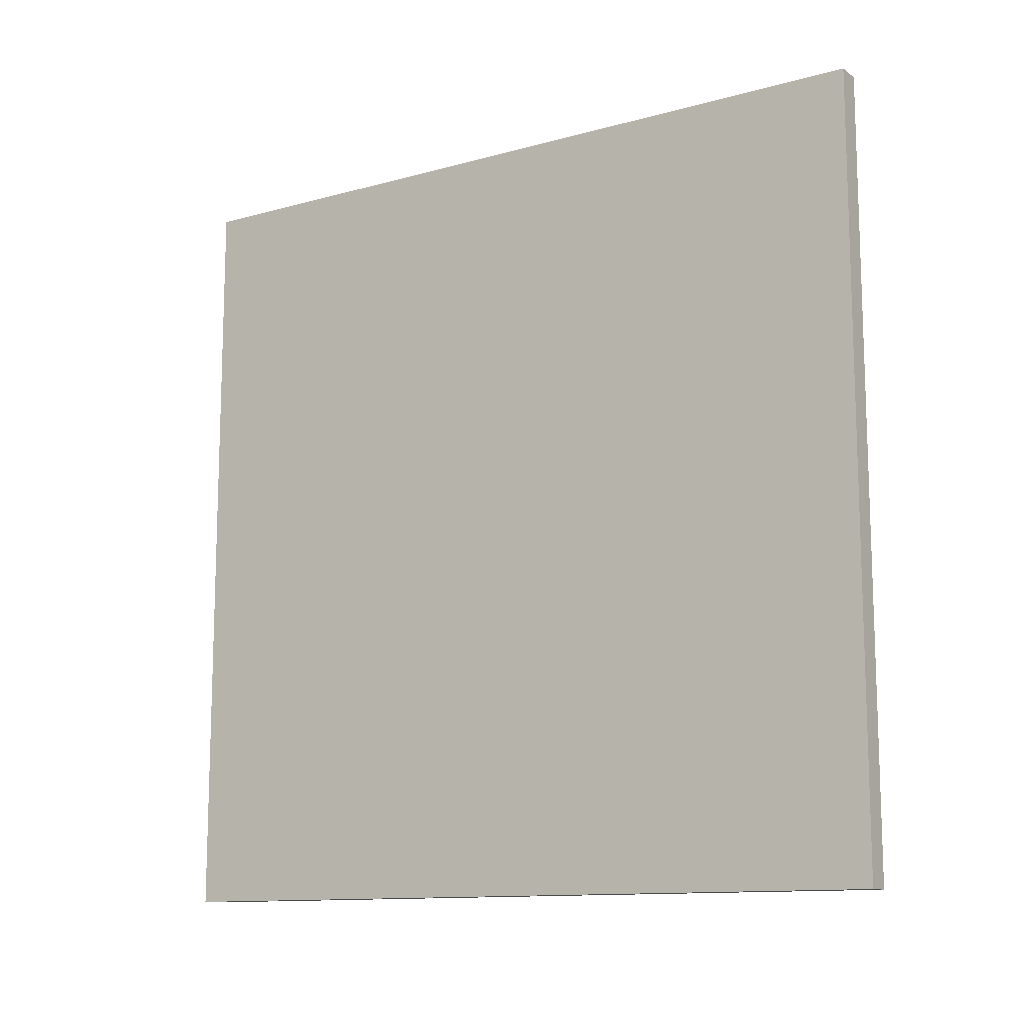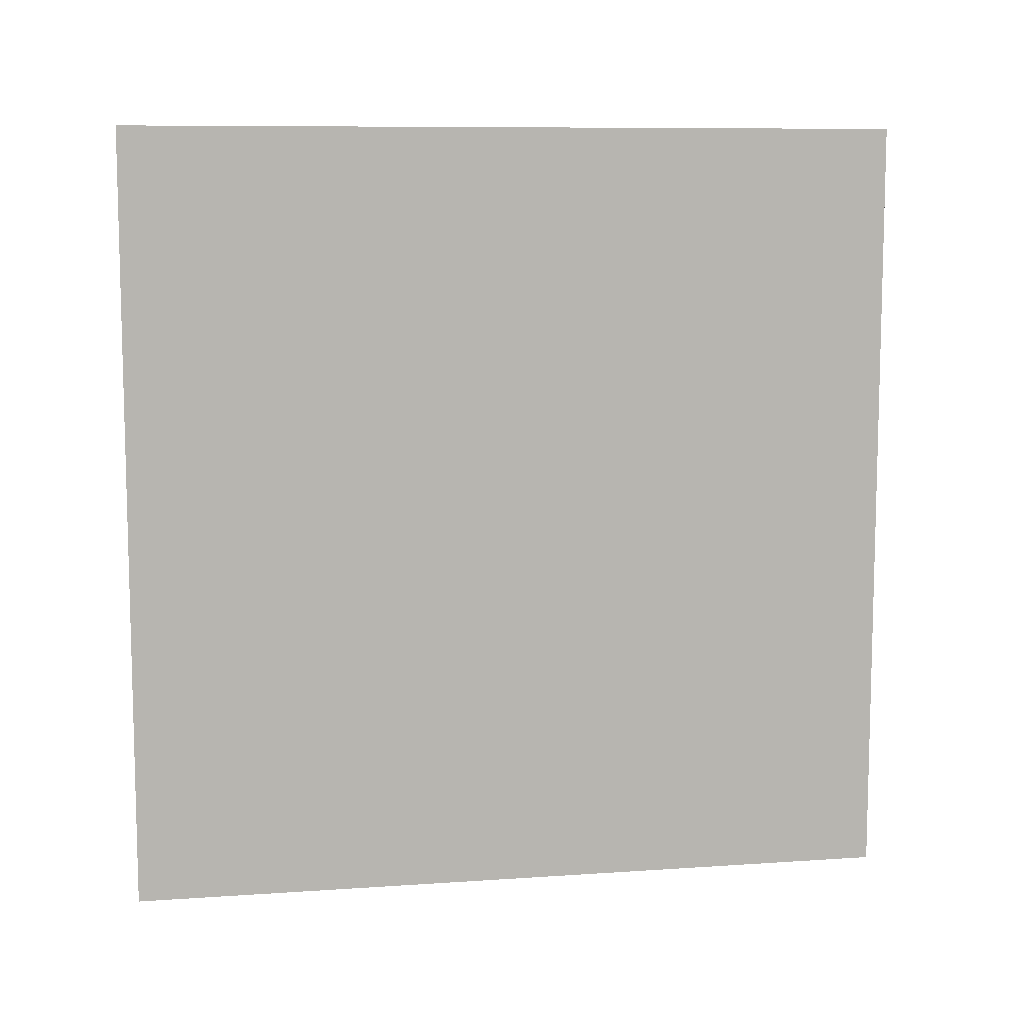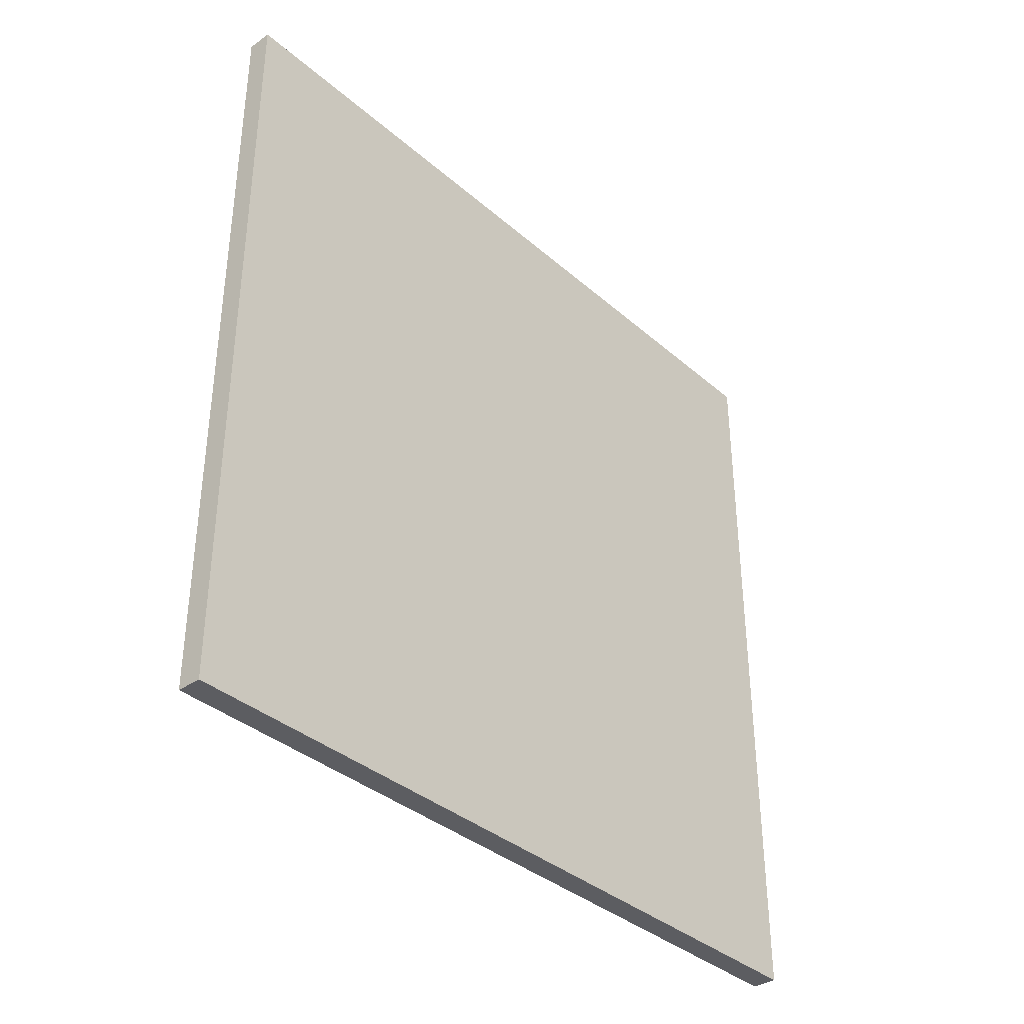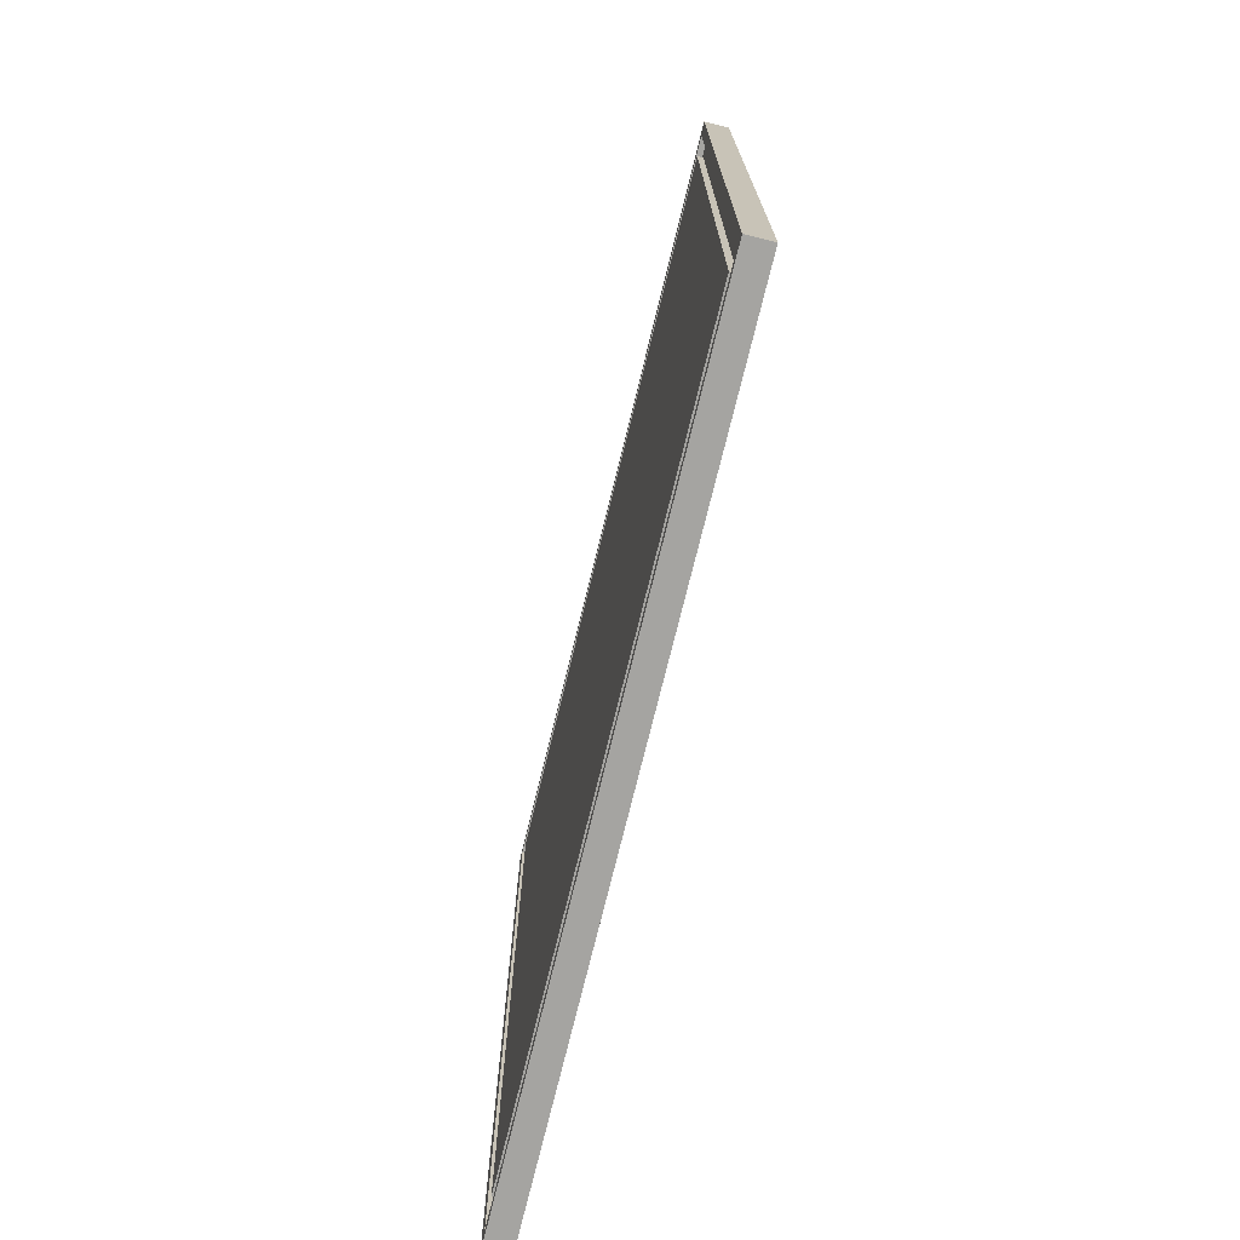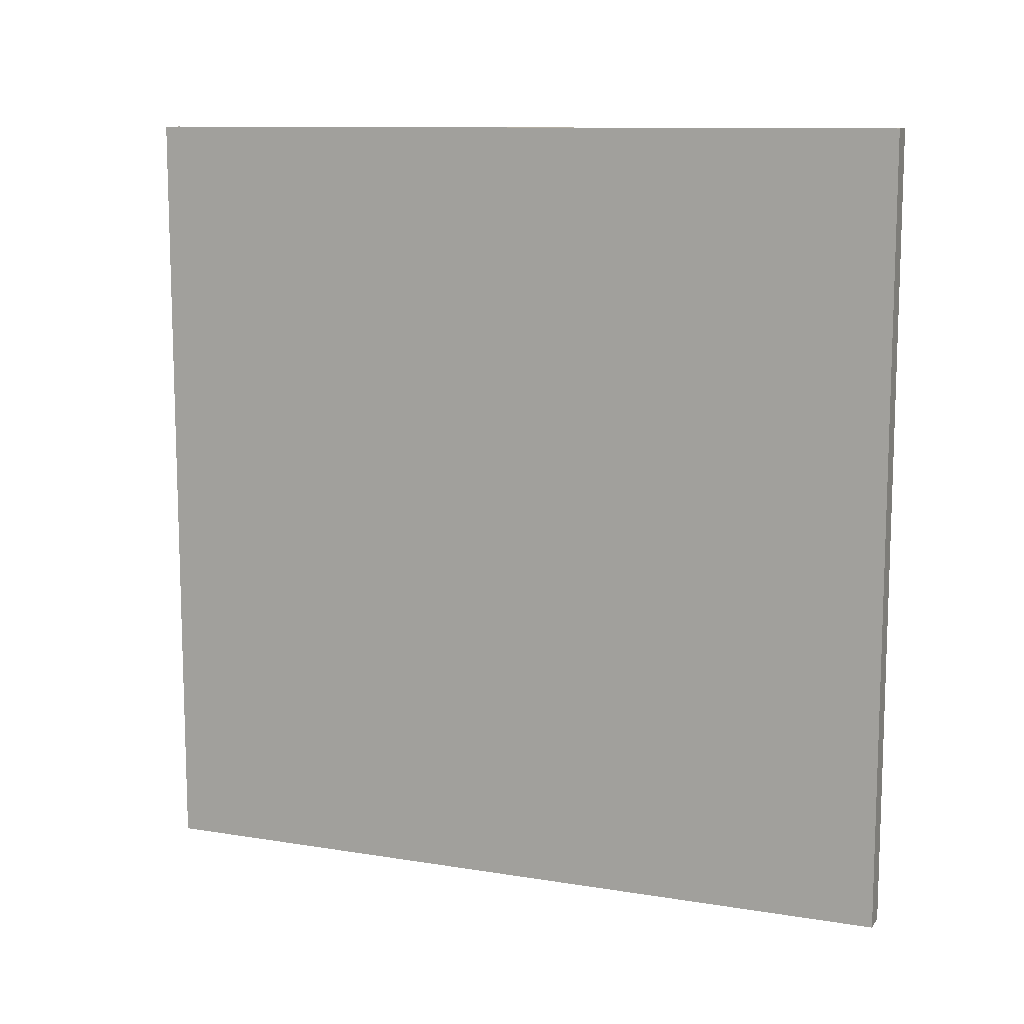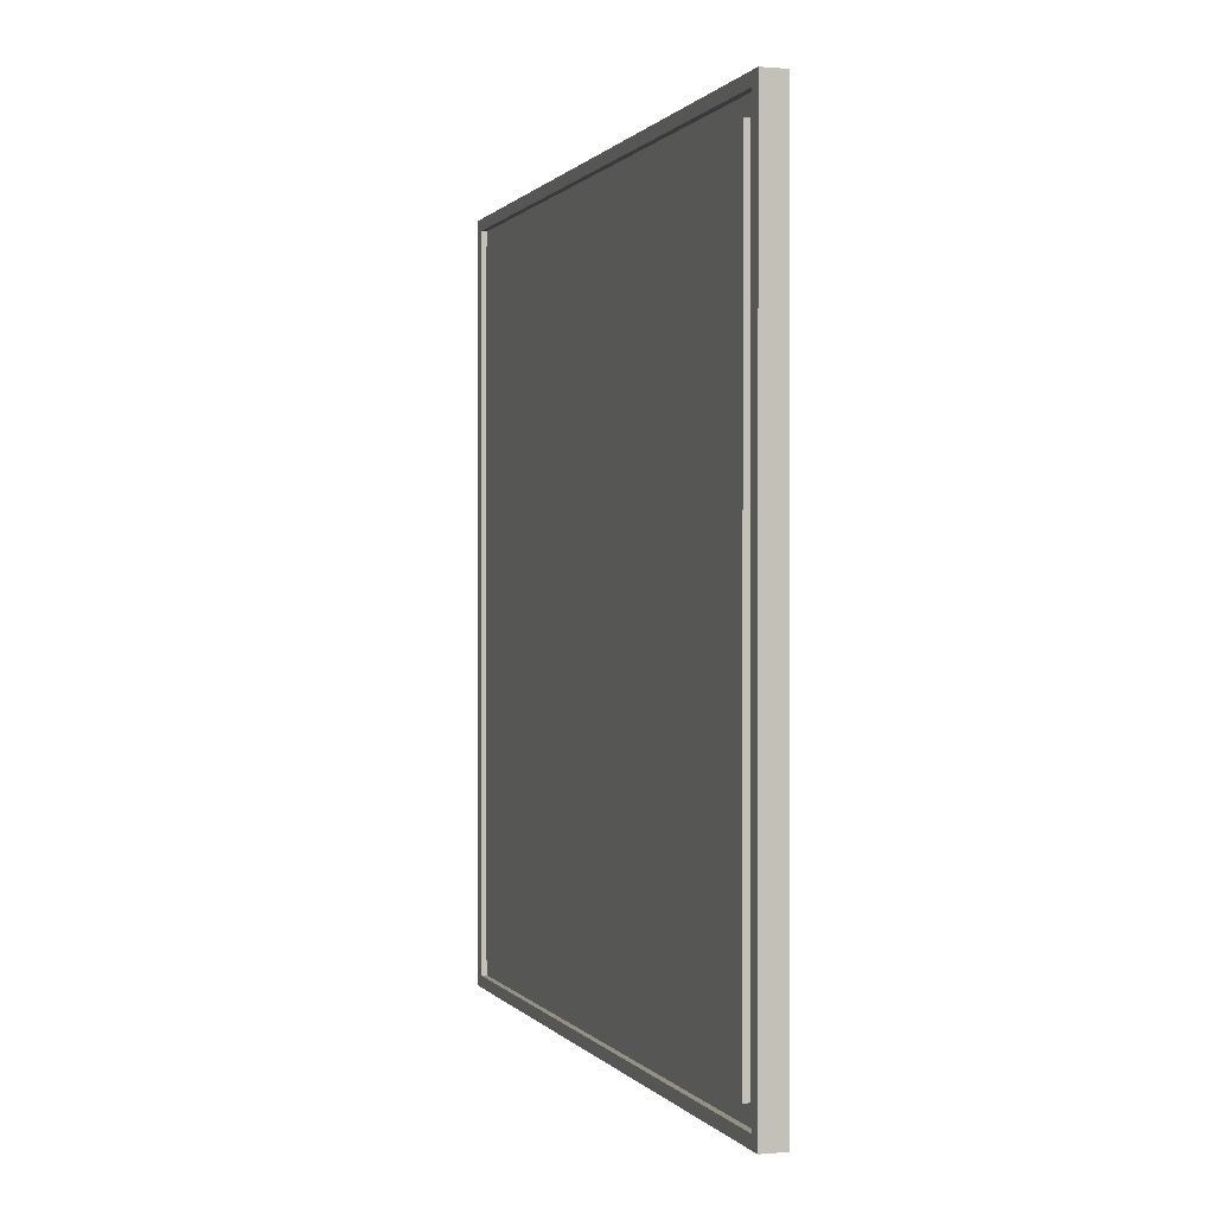
<metadata>
{"format":"obj","ext":"obj","renderer":"f3d","projection":"perspective","resolution":1024,"background":"white","views":[{"elev":-12.2,"azim":-56.9,"up":"+Z"},{"elev":9.1,"azim":-100.4,"up":"+Z"},{"elev":-36.7,"azim":-138.1,"up":"+Z"},{"elev":-73.4,"azim":166.3,"up":"+Y"},{"elev":10.9,"azim":-68.1,"up":"+Y"},{"elev":0.5,"azim":162.1,"up":"+Z"}]}
</metadata>
<code>
o
v -6.4 0 6.4
v -6.4 0 -6.4
v -6.4 12.8 6.4
v -6.4 12.8 -6.4
v -6.1 0.2 6.2
v -6.1 0.2 -6.2
v -6.1 0.5 5.9
v -6.1 0.5 -5.9
v -6.1 12.3 5.9
v -6.1 12.3 -5.9
v -6.1 12.6 6.2
v -6.1 12.6 -6.2
v -6 0 6.4
v -6 0 -6.4
v -6 0.2 6.2
v -6 0.2 -6.2
v -6 0.5 5.9
v -6 0.5 -5.9
v -6 12.3 5.9
v -6 12.3 -5.9
v -6 12.6 6.2
v -6 12.6 -6.2
v -6 12.8 6.4
v -6 12.8 -6.4
v -6.4 0 6.4
v -6.4 12.8 6.4
v -6.1 0 6.4
v -6.1 12.8 6.4
v -6 0 6.4
v -6 12.8 6.4
v -6.1 0.5 5.9
v -6.1 12.3 5.9
v -6 0.5 5.9
v -6 12.3 5.9
v -6.1 0.2 -6.2
v -6.1 12.6 -6.2
v -6 0.2 -6.2
v -6 12.6 -6.2
v -6.1 0.2 6.2
v -6.1 12.6 6.2
v -6 0.2 6.2
v -6 12.6 6.2
v -6.1 0.5 -5.9
v -6.1 12.3 -5.9
v -6 0.5 -5.9
v -6 12.3 -5.9
v -6.4 0 -6.4
v -6.4 12.8 -6.4
v -6.1 0 -6.4
v -6.1 12.8 -6.4
v -6 0 -6.4
v -6 12.8 -6.4
v -6.4 0 6.4
v -6.1 0 6.4
v -6 0 6.4
v -6.4 0 -6.4
v -6.1 0 -6.4
v -6 0 -6.4
v -6.1 0.5 5.9
v -6 0.5 5.9
v -6.1 0.5 -5.9
v -6 0.5 -5.9
v -6.1 12.6 6.2
v -6 12.6 6.2
v -6.1 12.6 -6.2
v -6 12.6 -6.2
v -6.1 0.2 6.2
v -6 0.2 6.2
v -6.1 0.2 -6.2
v -6 0.2 -6.2
v -6.1 12.3 5.9
v -6 12.3 5.9
v -6.1 12.3 -5.9
v -6 12.3 -5.9
v -6.4 12.8 6.4
v -6.1 12.8 6.4
v -6 12.8 6.4
v -6.4 12.8 -6.4
v -6.1 12.8 -6.4
v -6 12.8 -6.4
f 3 2 1
f 4 2 3
f 5 6 7
f 7 6 8
f 5 7 9
f 8 6 10
f 5 9 11
f 9 10 11
f 10 6 12
f 11 10 12
f 13 14 15
f 15 14 16
f 17 18 19
f 19 18 20
f 13 15 21
f 16 14 22
f 13 21 23
f 21 22 23
f 22 14 24
f 23 22 24
f 27 26 25
f 28 26 27
f 29 28 27
f 30 28 29
f 33 32 31
f 34 32 33
f 37 36 35
f 38 36 37
f 39 40 41
f 41 40 42
f 43 44 45
f 45 44 46
f 47 48 49
f 49 48 50
f 49 50 51
f 51 50 52
f 56 54 53
f 57 55 54
f 57 54 56
f 58 55 57
f 61 60 59
f 62 60 61
f 65 64 63
f 66 64 65
f 67 68 69
f 69 68 70
f 71 72 73
f 73 72 74
f 75 76 78
f 76 77 79
f 78 76 79
f 79 77 80

</code>
